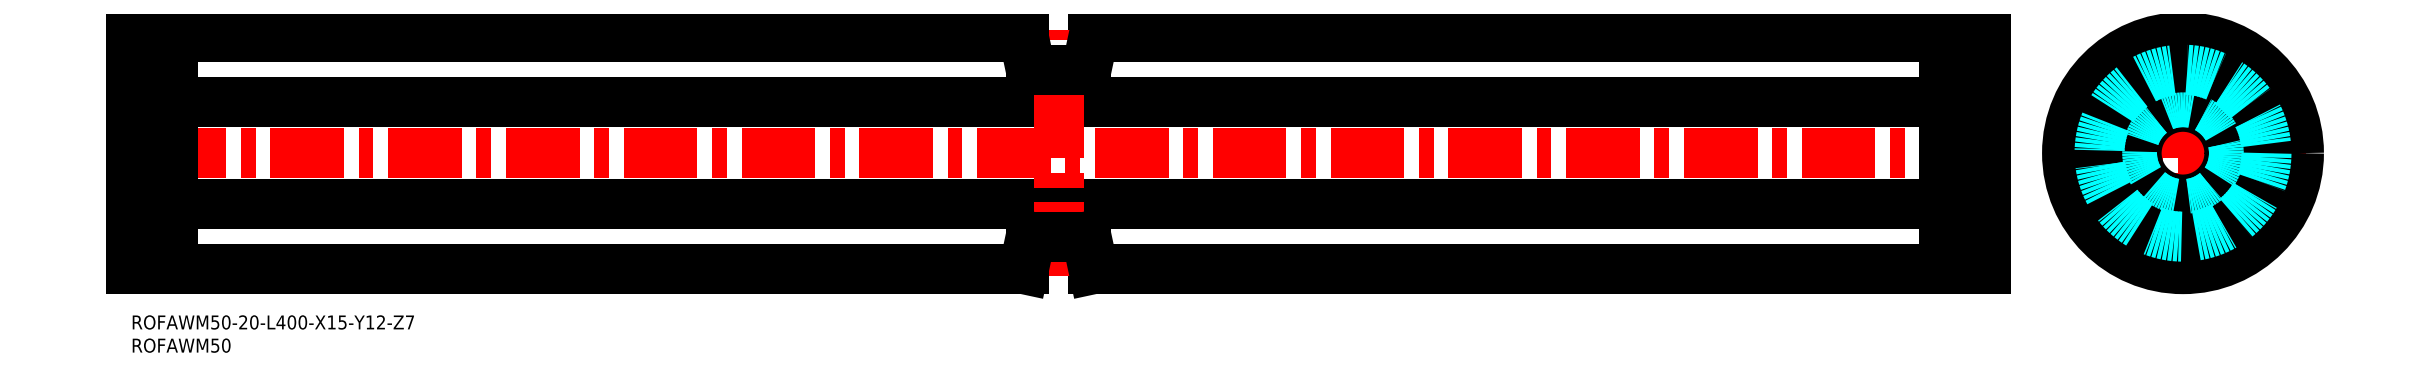
<metadata>
{"format":"dxf","ext":"dxf","renderer":"ezdxf+matplotlib","layout":"modelspace","background":"white","min_lineweight":24,"dpi":150}
</metadata>
<code>
0
SECTION
2
ENTITIES
0
INSERT
8
MSM_CONTINUOUS
2
*U2
10
0
20
0
30
0
0
INSERT
8
MSM_CONTINUOUS
2
*U3
10
0
20
0
30
0
0
LINE
8
MSM_CENTER
10
415.9
20
35
30
0
11
468.9
21
35
31
0
0
LINE
8
MSM_CENTER
10
442.4
20
8.5
30
0
11
442.4
21
61.5
31
0
0
LINE
8
MSM_CENTER
10
401.5
20
35
30
0
11
-1.5
21
35
31
0
0
LINE
8
MSM_CONTINUOUS
10
4.97e-14
20
60
30
0
11
0
21
10
31
0
0
LINE
8
MSM_CONTINUOUS
10
400
20
60
30
0
11
207.5
21
60
31
0
0
LINE
8
MSM_CONTINUOUS
10
9
20
45
30
0
11
7.11e-14
21
45
31
0
0
LINE
8
MSM_CONTINUOUS
10
400
20
60
30
0
11
400
21
10
31
0
0
LINE
8
MSM_CONTINUOUS
10
9
20
53.5
30
0
11
9
21
16.5
31
0
0
LINE
8
MSM_CONTINUOUS
10
9
20
53.5
30
0
11
7.11e-14
21
53.5
31
0
0
LINE
8
MSM_CONTINUOUS
10
391
20
46
30
0
11
9
21
46
31
0
0
CIRCLE
8
MSM_CONTINUOUS
10
442.4
20
35
30
0
40
10
0
CIRCLE
8
MSM_DASHED
10
442.4
20
35
30
0
40
11
0
CIRCLE
8
MSM_CONTINUOUS
10
442.4
20
35
30
0
40
18.5
0
CIRCLE
8
MSM_CONTINUOUS
10
442.4
20
35
30
0
40
25
0
CIRCLE
8
MSM_CONTINUOUS
10
4.5
20
49.25
30
0
40
2.38
0
CIRCLE
8
MSM_CONTINUOUS
10
4.5
20
20.75
30
0
40
2.38
0
LINE
8
MSM_CONTINUOUS
10
9
20
16.5
30
0
11
-2.13e-14
21
16.5
31
0
0
LINE
8
MSM_CONTINUOUS
10
9
20
25
30
0
11
2.13e-14
21
25
31
0
0
LINE
8
MSM_CONTINUOUS
10
391
20
24
30
0
11
9
21
24
31
0
0
LINE
8
MSM_CONTINUOUS
10
400
20
10
30
0
11
207.5
21
10
31
0
0
LINE
8
MSM_CONTINUOUS
10
391
20
25
30
0
11
400
21
25
31
0
0
LINE
8
MSM_CONTINUOUS
10
391
20
16.5
30
0
11
400
21
16.5
31
0
0
CIRCLE
8
MSM_CONTINUOUS
10
395.5
20
20.75
30
0
40
2.38
0
CIRCLE
8
MSM_CONTINUOUS
10
395.5
20
49.25
30
0
40
2.38
0
LINE
8
MSM_CONTINUOUS
10
391
20
53.5
30
0
11
400
21
53.5
31
0
0
LINE
8
MSM_CONTINUOUS
10
391
20
53.5
30
0
11
391
21
16.5
31
0
0
LINE
8
MSM_CONTINUOUS
10
391
20
45
30
0
11
400
21
45
31
0
0
LINE
8
MSM_CENTER
10
200
20
8.5
30
0
11
200
21
61.5
31
0
0
LINE
8
MSM_CONTINUOUS
10
206
20
53
30
0
11
194
21
53
31
0
0
LINE
8
MSM_CONTINUOUS
10
192.5
20
60
30
0
11
194
21
53
31
0
0
LINE
8
MSM_CONTINUOUS
10
206
20
53
30
0
11
207.5
21
60
31
0
0
LINE
8
MSM_CONTINUOUS
10
192.5
20
60
30
0
11
4.97e-14
21
60
31
0
0
LINE
8
MSM_CONTINUOUS
10
206
20
17
30
0
11
207.5
21
10
31
0
0
LINE
8
MSM_CONTINUOUS
10
192.5
20
10
30
0
11
194
21
17
31
0
0
LINE
8
MSM_CONTINUOUS
10
206
20
17
30
0
11
194
21
17
31
0
0
LINE
8
MSM_CONTINUOUS
10
192.5
20
10
30
0
11
-4.97e-14
21
10
31
0
0
CIRCLE
8
MSM_DASHED
10
442.4
20
35
30
0
40
18
0
ENDSEC
0
EOF

</code>
